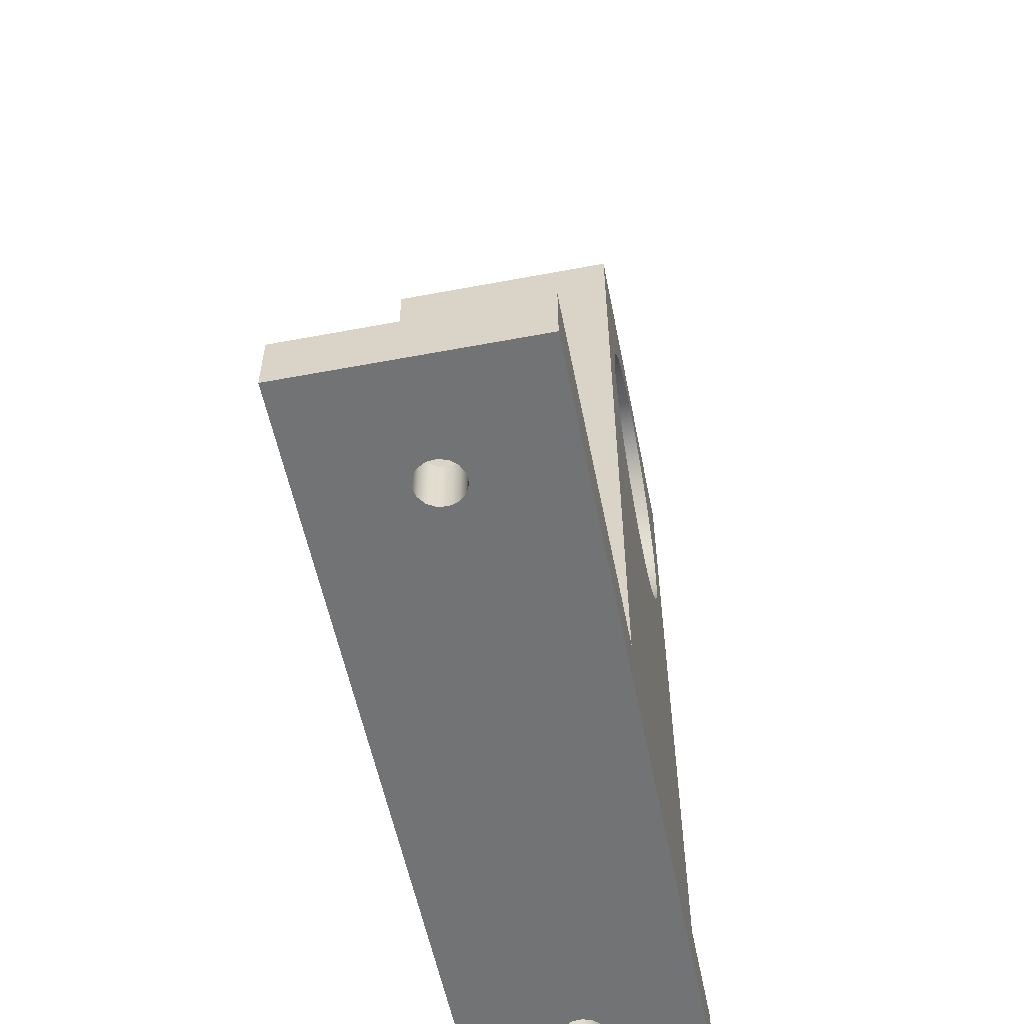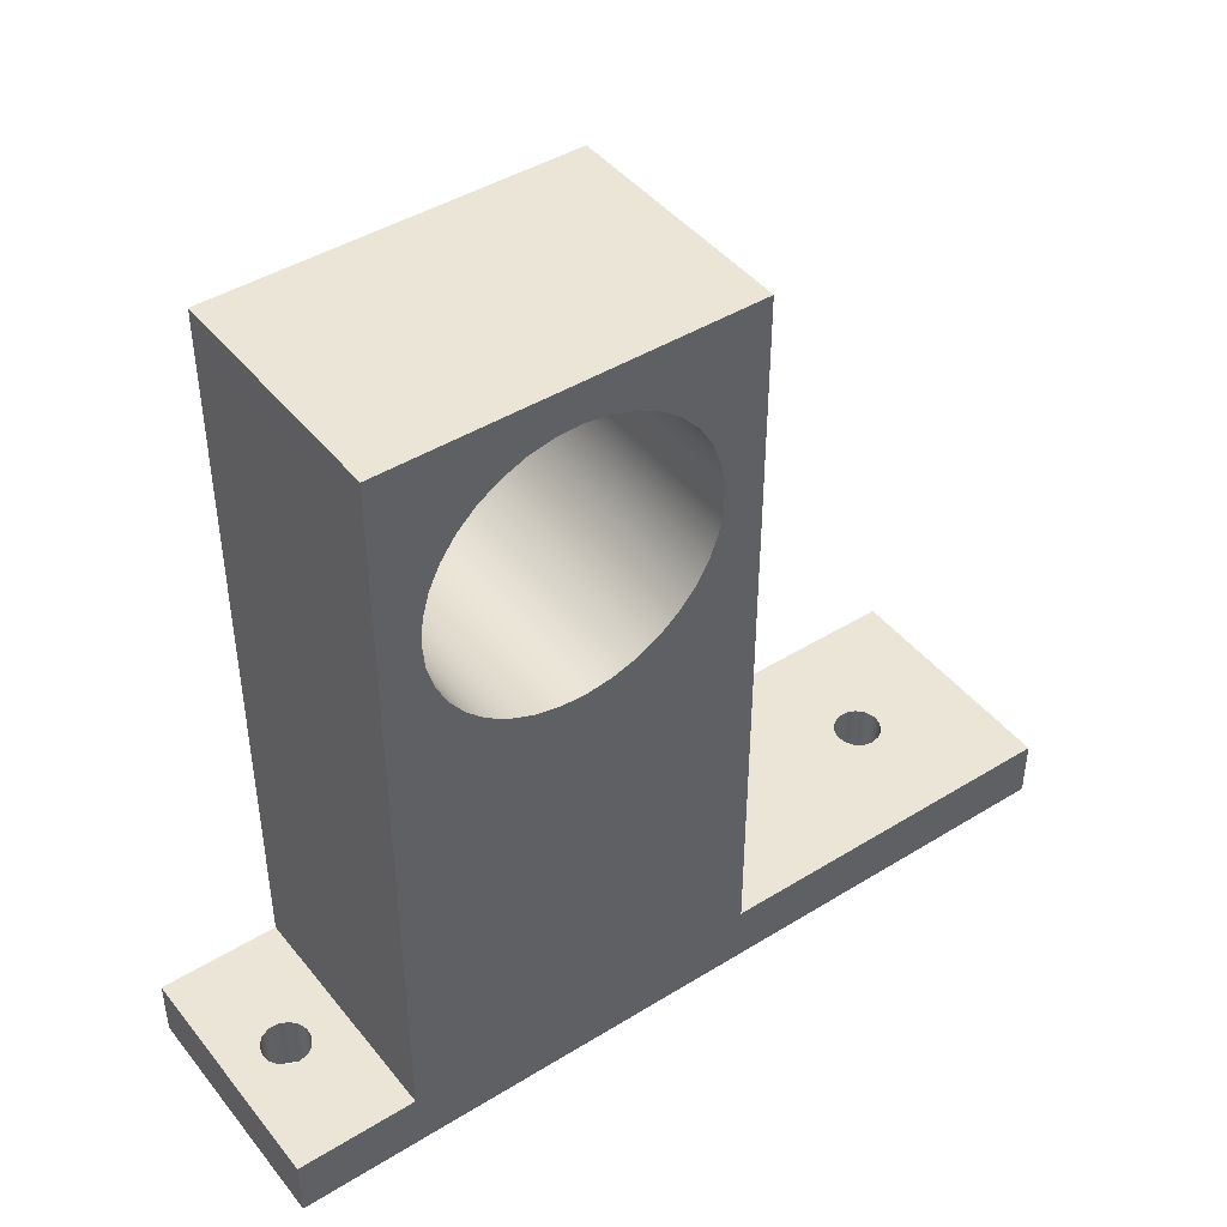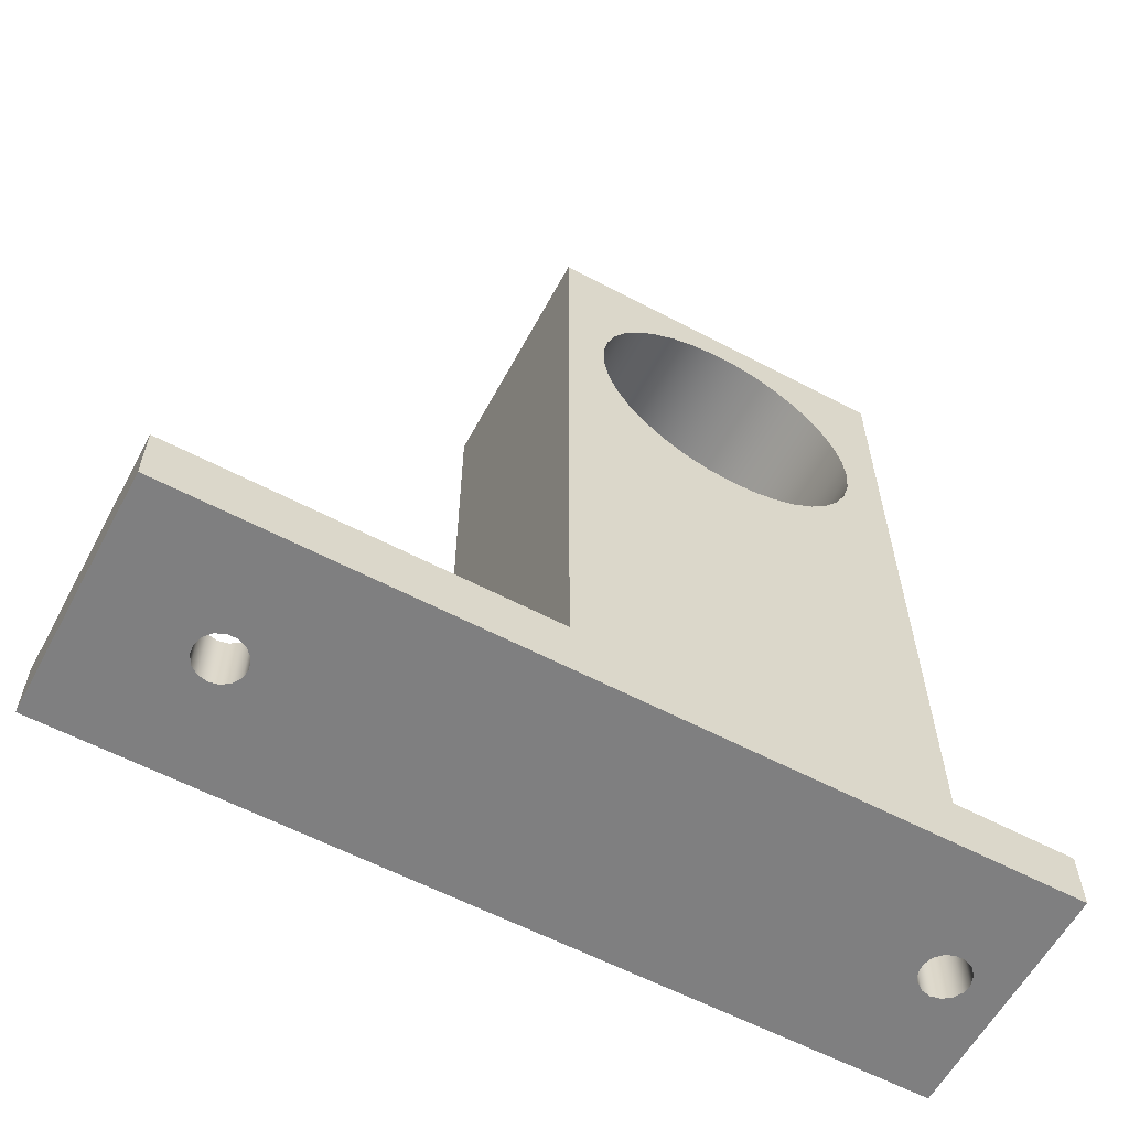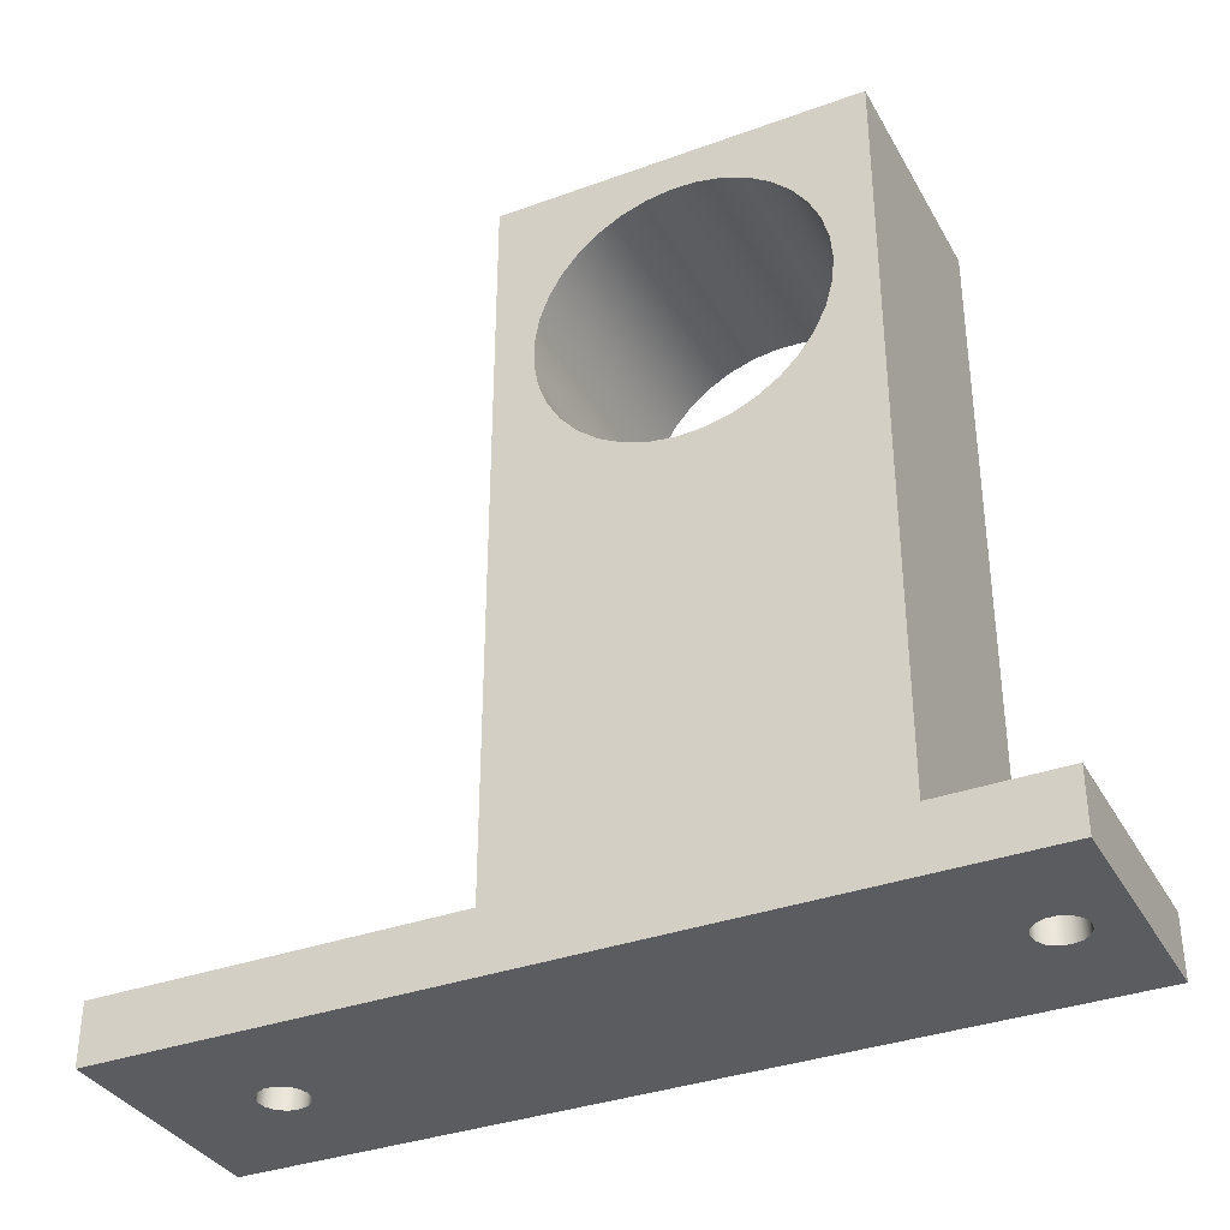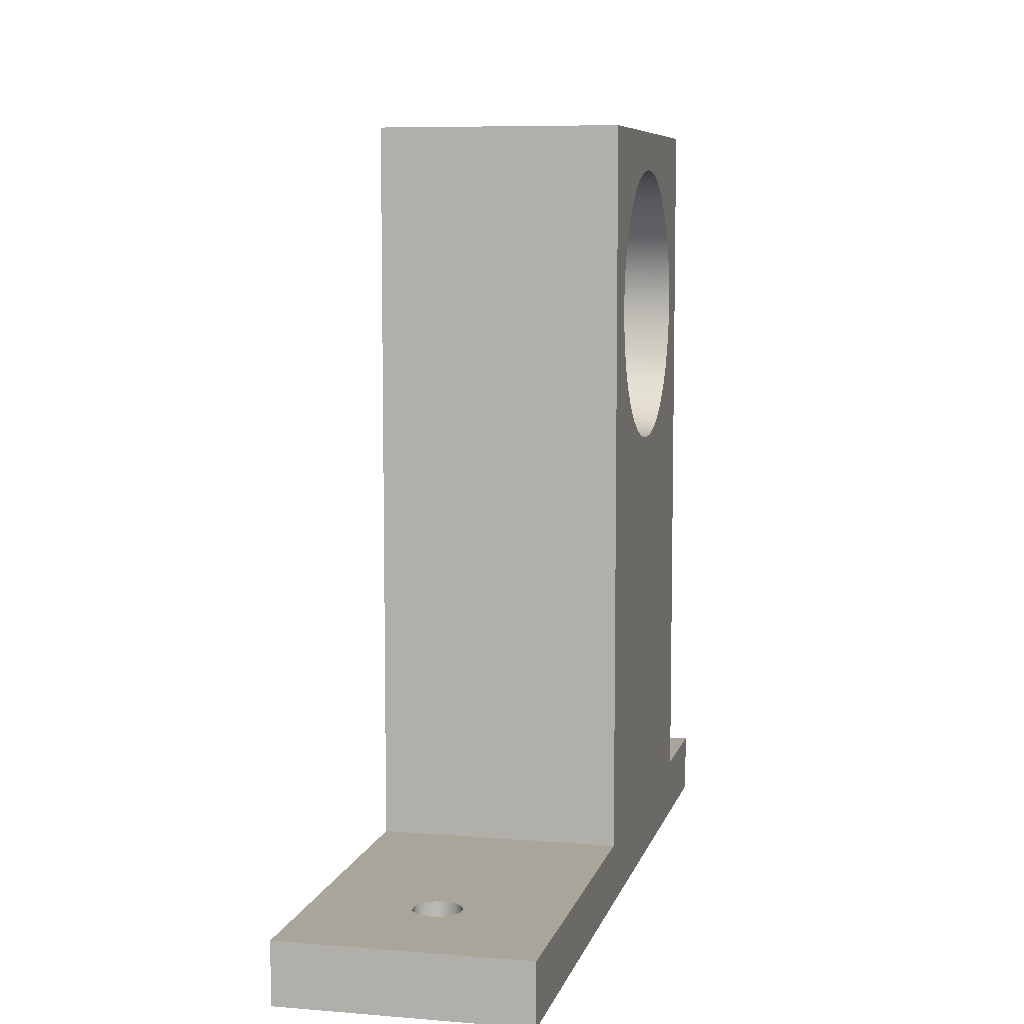
<metadata>
{"format":"obj","ext":"obj","renderer":"f3d","projection":"perspective","resolution":1024,"background":"white","views":[{"elev":-55.7,"azim":-168.8,"up":"+Y"},{"elev":44.2,"azim":54.2,"up":"+Y"},{"elev":-59.9,"azim":-118.3,"up":"+Y"},{"elev":-35.1,"azim":-64.2,"up":"+Y"},{"elev":7.5,"azim":-166.8,"up":"+Y"}]}
</metadata>
<code>
v 0.2489 0 -3.175
v 0.2274 0 -3.074
v 0.1666 0 -2.99
v 0.07692 0 -2.938
v -0.02602 0 -2.927
v -0.1245 0 -2.959
v -0.2014 0 -3.029
v -0.2435 0 -3.123
v -0.2435 0 -3.227
v -0.2014 0 -3.321
v -0.1245 0 -3.391
v -0.02602 0 -3.423
v 0.07692 0 -3.412
v 0.1666 0 -3.36
v 0.2274 0 -3.276
v 0.2489 0.635 -3.175
v 0.2274 0.635 -3.276
v 0.1666 0.635 -3.36
v 0.07692 0.635 -3.412
v -0.02602 0.635 -3.423
v -0.1245 0.635 -3.391
v -0.2014 0.635 -3.321
v -0.2435 0.635 -3.227
v -0.2435 0.635 -3.123
v -0.2014 0.635 -3.029
v -0.1245 0.635 -2.959
v -0.02602 0.635 -2.927
v 0.07692 0.635 -2.938
v 0.1666 0.635 -2.99
v 0.2274 0.635 -3.074
v 0.2489 0 -3.175
v 0.2489 0.635 -3.175
v 0.2489 0 3.81
v 0.2274 0 3.911
v 0.1666 0 3.995
v 0.07692 0 4.047
v -0.02602 0 4.058
v -0.1245 0 4.026
v -0.2014 0 3.956
v -0.2435 0 3.862
v -0.2435 0 3.758
v -0.2014 0 3.664
v -0.1245 0 3.594
v -0.02602 0 3.562
v 0.07692 0 3.573
v 0.1666 0 3.625
v 0.2274 0 3.709
v 0.2489 0.635 3.81
v 0.2274 0.635 3.709
v 0.1666 0.635 3.625
v 0.07692 0.635 3.573
v -0.02602 0.635 3.562
v -0.1245 0.635 3.594
v -0.2014 0.635 3.664
v -0.2435 0.635 3.758
v -0.2435 0.635 3.862
v -0.2014 0.635 3.956
v -0.1245 0.635 4.026
v -0.02602 0.635 4.058
v 0.07692 0.635 4.047
v 0.1666 0.635 3.995
v 0.2274 0.635 3.911
v 0.2489 0 3.81
v 0.2489 0.635 3.81
v -1.27 6.35 2.762
v -1.27 6.616 2.738
v -1.27 6.874 2.667
v -1.27 7.115 2.551
v -1.27 7.332 2.394
v -1.27 7.517 2.2
v -1.27 7.664 1.977
v -1.27 7.769 1.731
v -1.27 7.829 1.47
v -1.27 7.841 1.203
v -1.27 7.805 0.9379
v -1.27 7.722 0.6835
v -1.27 7.595 0.4479
v -1.27 7.429 0.2388
v -1.27 7.227 0.06274
v -1.27 6.997 -0.07447
v -1.27 6.747 -0.1685
v -1.27 6.484 -0.2162
v -1.27 6.216 -0.2162
v -1.27 5.953 -0.1685
v -1.27 5.703 -0.07447
v -1.27 5.473 0.06274
v -1.27 5.271 0.2388
v -1.27 5.105 0.4479
v -1.27 4.978 0.6835
v -1.27 4.895 0.9379
v -1.27 4.859 1.203
v -1.27 4.871 1.47
v -1.27 4.931 1.731
v -1.27 5.036 1.977
v -1.27 5.183 2.2
v -1.27 5.368 2.394
v -1.27 5.585 2.551
v -1.27 5.826 2.667
v -1.27 6.084 2.738
v 1.27 6.35 2.762
v 1.27 6.084 2.738
v 1.27 5.826 2.667
v 1.27 5.585 2.551
v 1.27 5.368 2.394
v 1.27 5.183 2.2
v 1.27 5.036 1.977
v 1.27 4.931 1.731
v 1.27 4.871 1.47
v 1.27 4.859 1.203
v 1.27 4.895 0.9379
v 1.27 4.978 0.6835
v 1.27 5.105 0.4479
v 1.27 5.271 0.2388
v 1.27 5.473 0.06274
v 1.27 5.703 -0.07447
v 1.27 5.953 -0.1685
v 1.27 6.216 -0.2162
v 1.27 6.484 -0.2162
v 1.27 6.747 -0.1685
v 1.27 6.997 -0.07447
v 1.27 7.227 0.06274
v 1.27 7.429 0.2388
v 1.27 7.595 0.4479
v 1.27 7.722 0.6835
v 1.27 7.805 0.9379
v 1.27 7.841 1.203
v 1.27 7.829 1.47
v 1.27 7.769 1.731
v 1.27 7.664 1.977
v 1.27 7.517 2.2
v 1.27 7.332 2.394
v 1.27 7.115 2.551
v 1.27 6.874 2.667
v 1.27 6.616 2.738
v -1.27 6.35 2.762
v 1.27 6.35 2.762
v 1.27 8.255 -0.635
v 1.27 0.635 -0.635
v -1.27 0.635 -0.635
v -1.27 8.255 -0.635
v 1.27 8.255 3.175
v 1.27 8.255 -0.635
v -1.27 8.255 -0.635
v -1.27 8.255 3.175
v 1.27 0.635 3.175
v 1.27 8.255 3.175
v -1.27 8.255 3.175
v -1.27 0.635 3.175
v 0.2489 0.635 -3.175
v 0.2274 0.635 -3.074
v 0.1666 0.635 -2.99
v 0.07692 0.635 -2.938
v -0.02602 0.635 -2.927
v -0.1245 0.635 -2.959
v -0.2014 0.635 -3.029
v -0.2435 0.635 -3.123
v -0.2435 0.635 -3.227
v -0.2014 0.635 -3.321
v -0.1245 0.635 -3.391
v -0.02602 0.635 -3.423
v 0.07692 0.635 -3.412
v 0.1666 0.635 -3.36
v 0.2274 0.635 -3.276
v -1.27 0.635 -0.635
v 1.27 0.635 -0.635
v 1.27 0.635 -4.445
v -1.27 0.635 -4.445
v -1.27 6.35 2.762
v -1.27 6.084 2.738
v -1.27 5.826 2.667
v -1.27 5.585 2.551
v -1.27 5.368 2.394
v -1.27 5.183 2.2
v -1.27 5.036 1.977
v -1.27 4.931 1.731
v -1.27 4.871 1.47
v -1.27 4.859 1.203
v -1.27 4.895 0.9379
v -1.27 4.978 0.6835
v -1.27 5.105 0.4479
v -1.27 5.271 0.2388
v -1.27 5.473 0.06274
v -1.27 5.703 -0.07447
v -1.27 5.953 -0.1685
v -1.27 6.216 -0.2162
v -1.27 6.484 -0.2162
v -1.27 6.747 -0.1685
v -1.27 6.997 -0.07447
v -1.27 7.227 0.06274
v -1.27 7.429 0.2388
v -1.27 7.595 0.4479
v -1.27 7.722 0.6835
v -1.27 7.805 0.9379
v -1.27 7.841 1.203
v -1.27 7.829 1.47
v -1.27 7.769 1.731
v -1.27 7.664 1.977
v -1.27 7.517 2.2
v -1.27 7.332 2.394
v -1.27 7.115 2.551
v -1.27 6.874 2.667
v -1.27 6.616 2.738
v -1.27 0 -4.445
v -1.27 0 4.445
v -1.27 0.635 4.445
v -1.27 0.635 3.175
v -1.27 8.255 3.175
v -1.27 8.255 -0.635
v -1.27 0.635 -0.635
v -1.27 0.635 -4.445
v 1.27 0 -4.445
v -1.27 0 -4.445
v -1.27 0.635 -4.445
v 1.27 0.635 -4.445
v 1.27 6.35 2.762
v 1.27 6.616 2.738
v 1.27 6.874 2.667
v 1.27 7.115 2.551
v 1.27 7.332 2.394
v 1.27 7.517 2.2
v 1.27 7.664 1.977
v 1.27 7.769 1.731
v 1.27 7.829 1.47
v 1.27 7.841 1.203
v 1.27 7.805 0.9379
v 1.27 7.722 0.6835
v 1.27 7.595 0.4479
v 1.27 7.429 0.2388
v 1.27 7.227 0.06274
v 1.27 6.997 -0.07447
v 1.27 6.747 -0.1685
v 1.27 6.484 -0.2162
v 1.27 6.216 -0.2162
v 1.27 5.953 -0.1685
v 1.27 5.703 -0.07447
v 1.27 5.473 0.06274
v 1.27 5.271 0.2388
v 1.27 5.105 0.4479
v 1.27 4.978 0.6835
v 1.27 4.895 0.9379
v 1.27 4.859 1.203
v 1.27 4.871 1.47
v 1.27 4.931 1.731
v 1.27 5.036 1.977
v 1.27 5.183 2.2
v 1.27 5.368 2.394
v 1.27 5.585 2.551
v 1.27 5.826 2.667
v 1.27 6.084 2.738
v 1.27 0 4.445
v 1.27 0 -4.445
v 1.27 0.635 -4.445
v 1.27 0.635 -0.635
v 1.27 8.255 -0.635
v 1.27 8.255 3.175
v 1.27 0.635 3.175
v 1.27 0.635 4.445
v -1.27 0 4.445
v 1.27 0 4.445
v 1.27 0.635 4.445
v -1.27 0.635 4.445
v 0.2489 0.635 3.81
v 0.2274 0.635 3.911
v 0.1666 0.635 3.995
v 0.07692 0.635 4.047
v -0.02602 0.635 4.058
v -0.1245 0.635 4.026
v -0.2014 0.635 3.956
v -0.2435 0.635 3.862
v -0.2435 0.635 3.758
v -0.2014 0.635 3.664
v -0.1245 0.635 3.594
v -0.02602 0.635 3.562
v 0.07692 0.635 3.573
v 0.1666 0.635 3.625
v 0.2274 0.635 3.709
v 1.27 0.635 3.175
v -1.27 0.635 3.175
v -1.27 0.635 4.445
v 1.27 0.635 4.445
v 0.2489 0 -3.175
v 0.2274 0 -3.276
v 0.1666 0 -3.36
v 0.07692 0 -3.412
v -0.02602 0 -3.423
v -0.1245 0 -3.391
v -0.2014 0 -3.321
v -0.2435 0 -3.227
v -0.2435 0 -3.123
v -0.2014 0 -3.029
v -0.1245 0 -2.959
v -0.02602 0 -2.927
v 0.07692 0 -2.938
v 0.1666 0 -2.99
v 0.2274 0 -3.074
v 0.2489 0 3.81
v 0.2274 0 3.709
v 0.1666 0 3.625
v 0.07692 0 3.573
v -0.02602 0 3.562
v -0.1245 0 3.594
v -0.2014 0 3.664
v -0.2435 0 3.758
v -0.2435 0 3.862
v -0.2014 0 3.956
v -0.1245 0 4.026
v -0.02602 0 4.058
v 0.07692 0 4.047
v 0.1666 0 3.995
v 0.2274 0 3.911
v 1.27 0 4.445
v -1.27 0 4.445
v -1.27 0 -4.445
v 1.27 0 -4.445
g d146dcd0-e344-11ea-84cb-54bf646e7e1f
f 2 30 1
f 1 30 32
f 31 16 15
f 15 16 17
f 15 17 14
f 14 17 18
f 14 18 13
f 13 18 19
f 13 19 12
f 12 19 20
f 12 20 11
f 11 20 21
f 11 21 10
f 10 21 22
f 10 22 9
f 9 22 23
f 9 23 8
f 8 23 24
f 8 24 7
f 7 24 25
f 7 25 6
f 6 25 26
f 6 26 5
f 5 26 27
f 5 27 4
f 4 27 28
f 4 28 3
f 3 28 29
f 3 29 2
f 2 29 30
g d148ffc2-e344-11ea-86f8-54bf646e7e1f
f 34 62 33
f 33 62 64
f 63 48 47
f 47 48 49
f 47 49 46
f 46 49 50
f 46 50 45
f 45 50 51
f 45 51 44
f 44 51 52
f 44 52 43
f 43 52 53
f 43 53 42
f 42 53 54
f 42 54 41
f 41 54 55
f 41 55 40
f 40 55 56
f 40 56 39
f 39 56 57
f 39 57 38
f 38 57 58
f 38 58 37
f 37 58 59
f 37 59 36
f 36 59 60
f 36 60 35
f 35 60 61
f 35 61 34
f 34 61 62
g d0da35ee-e344-11ea-ab16-54bf646e7e1f
f 66 134 65
f 65 134 136
f 135 100 99
f 99 100 101
f 99 101 98
f 98 101 102
f 98 102 97
f 97 102 103
f 97 103 96
f 96 103 104
f 96 104 95
f 95 104 105
f 95 105 94
f 94 105 106
f 94 106 93
f 93 106 107
f 93 107 92
f 92 107 108
f 92 108 91
f 91 108 109
f 91 109 90
f 90 109 110
f 90 110 89
f 89 110 111
f 89 111 88
f 88 111 112
f 88 112 87
f 87 112 113
f 87 113 86
f 86 113 114
f 86 114 85
f 85 114 115
f 85 115 84
f 84 115 116
f 84 116 83
f 83 116 117
f 83 117 82
f 82 117 118
f 82 118 81
f 81 118 119
f 81 119 80
f 80 119 120
f 80 120 79
f 79 120 121
f 79 121 78
f 78 121 122
f 78 122 77
f 77 122 123
f 77 123 76
f 76 123 124
f 76 124 75
f 75 124 125
f 75 125 74
f 74 125 126
f 74 126 73
f 73 126 127
f 73 127 72
f 72 127 128
f 72 128 71
f 71 128 129
f 71 129 70
f 70 129 130
f 70 130 69
f 69 130 131
f 69 131 68
f 68 131 132
f 68 132 67
f 67 132 133
f 67 133 66
f 66 133 134
g d0666314-e344-11ea-b0ab-54bf646e7e1f
f 137 138 140
f 140 138 139
g d0688658-e344-11ea-964a-54bf646e7e1f
f 141 142 144
f 144 142 143
g d06ad008-e344-11ea-9297-54bf646e7e1f
f 145 146 148
f 148 146 147
g bf0826a3-72a1-389e-8190-c100f4284799
f 150 165 149
f 149 165 166
f 149 166 163
f 163 166 162
f 162 166 161
f 161 166 160
f 160 166 167
f 160 167 159
f 159 167 158
f 158 167 157
f 157 167 156
f 156 167 164
f 156 164 155
f 155 164 154
f 154 164 153
f 153 164 165
f 153 165 152
f 152 165 151
f 151 165 150
g cff8aaf6-e344-11ea-b06b-54bf646e7e1f
f 202 168 207
f 207 168 169
f 207 169 206
f 206 169 170
f 206 170 171
f 171 172 206
f 206 172 173
f 206 173 174
f 174 175 206
f 206 175 176
f 206 176 177
f 206 177 209
f 209 177 178
f 209 178 179
f 179 180 209
f 209 180 181
f 209 181 182
f 182 183 209
f 209 183 184
f 209 184 185
f 209 185 208
f 208 185 186
f 208 186 187
f 187 188 208
f 208 188 189
f 208 189 190
f 190 191 208
f 208 191 192
f 208 192 193
f 193 194 208
f 208 194 207
f 207 194 195
f 207 195 196
f 196 197 207
f 207 197 198
f 207 198 199
f 199 200 207
f 207 200 201
f 207 201 202
f 210 203 209
f 209 203 204
f 209 204 206
f 206 204 205
g cffa7fc2-e344-11ea-b348-54bf646e7e1f
f 211 212 214
f 214 212 213
g cffc067a-e344-11ea-a687-54bf646e7e1f
f 249 215 255
f 255 215 216
f 255 216 217
f 217 218 255
f 255 218 219
f 255 219 220
f 220 221 255
f 255 221 222
f 255 222 223
f 223 224 255
f 255 224 254
f 254 224 225
f 254 225 226
f 226 227 254
f 254 227 228
f 254 228 229
f 229 230 254
f 254 230 231
f 254 231 232
f 232 233 254
f 254 233 253
f 253 233 234
f 253 234 235
f 235 236 253
f 253 236 237
f 253 237 238
f 238 239 253
f 253 239 240
f 253 240 241
f 253 241 256
f 256 241 242
f 256 242 243
f 243 244 256
f 256 244 245
f 256 245 246
f 246 247 256
f 256 247 248
f 256 248 249
f 256 249 255
f 251 253 250
f 250 253 256
f 250 256 257
f 251 252 253
g cffd8d5e-e344-11ea-9546-54bf646e7e1f
f 258 259 261
f 261 259 260
g cffeeca8-e344-11ea-b371-54bf646e7e1f
f 263 280 262
f 262 280 277
f 262 277 276
f 276 277 275
f 275 277 274
f 274 277 273
f 273 277 278
f 273 278 272
f 272 278 271
f 271 278 270
f 270 278 279
f 270 279 269
f 269 279 268
f 268 279 267
f 267 279 266
f 266 279 280
f 266 280 265
f 265 280 264
f 264 280 263
g d0007378-e344-11ea-ad8b-54bf646e7e1f
f 295 281 314
f 314 281 282
f 314 282 283
f 283 284 314
f 314 284 285
f 314 285 313
f 313 285 286
f 313 286 287
f 287 288 313
f 313 288 289
f 313 289 312
f 312 289 303
f 312 303 304
f 303 289 302
f 302 289 290
f 302 290 301
f 301 290 291
f 301 291 292
f 293 299 292
f 292 299 300
f 292 300 301
f 299 293 298
f 298 293 294
f 298 294 295
f 310 296 311
f 311 296 297
f 311 297 295
f 295 297 298
f 304 305 312
f 312 305 306
f 312 306 307
f 312 307 311
f 311 307 308
f 311 308 309
f 309 310 311
f 314 311 295

</code>
